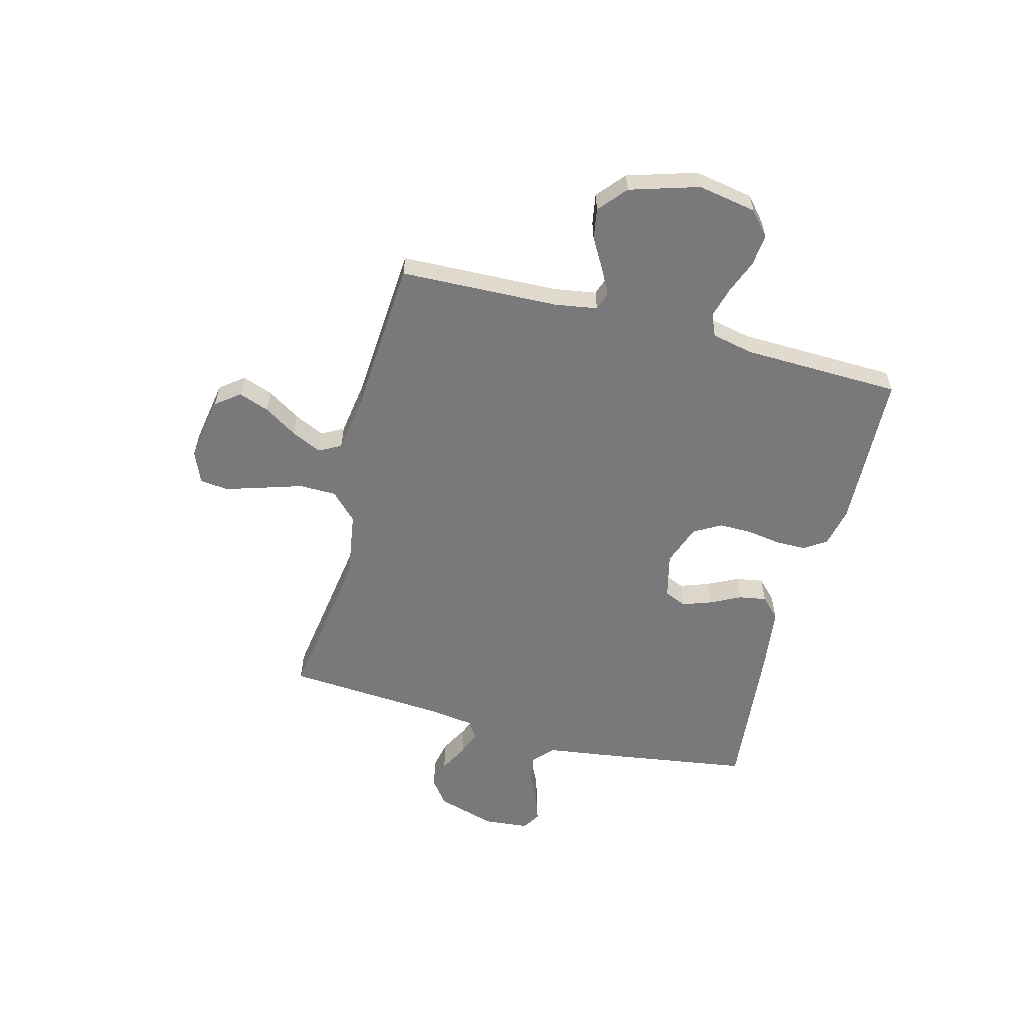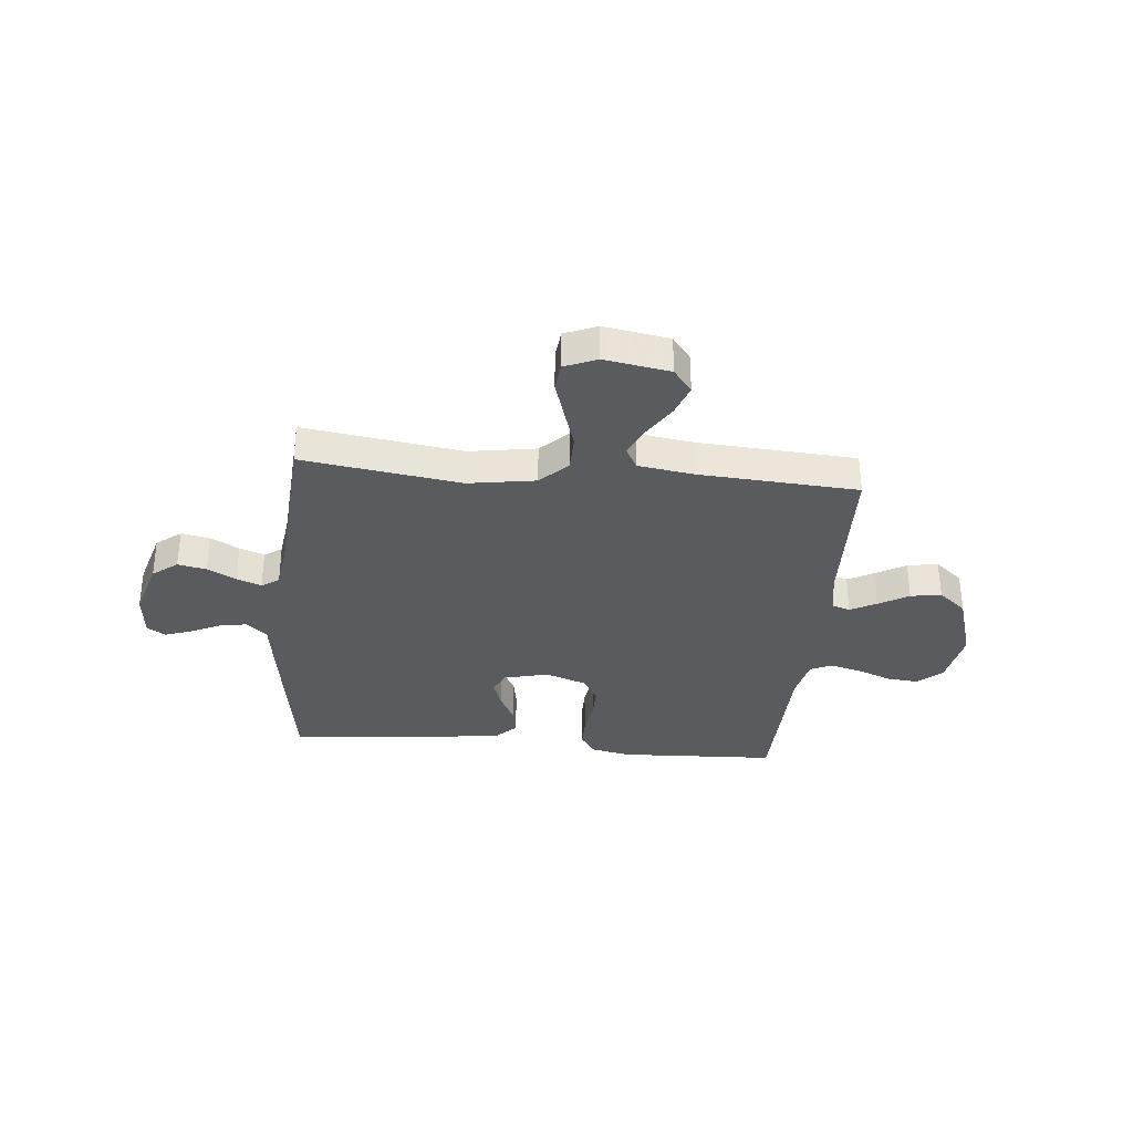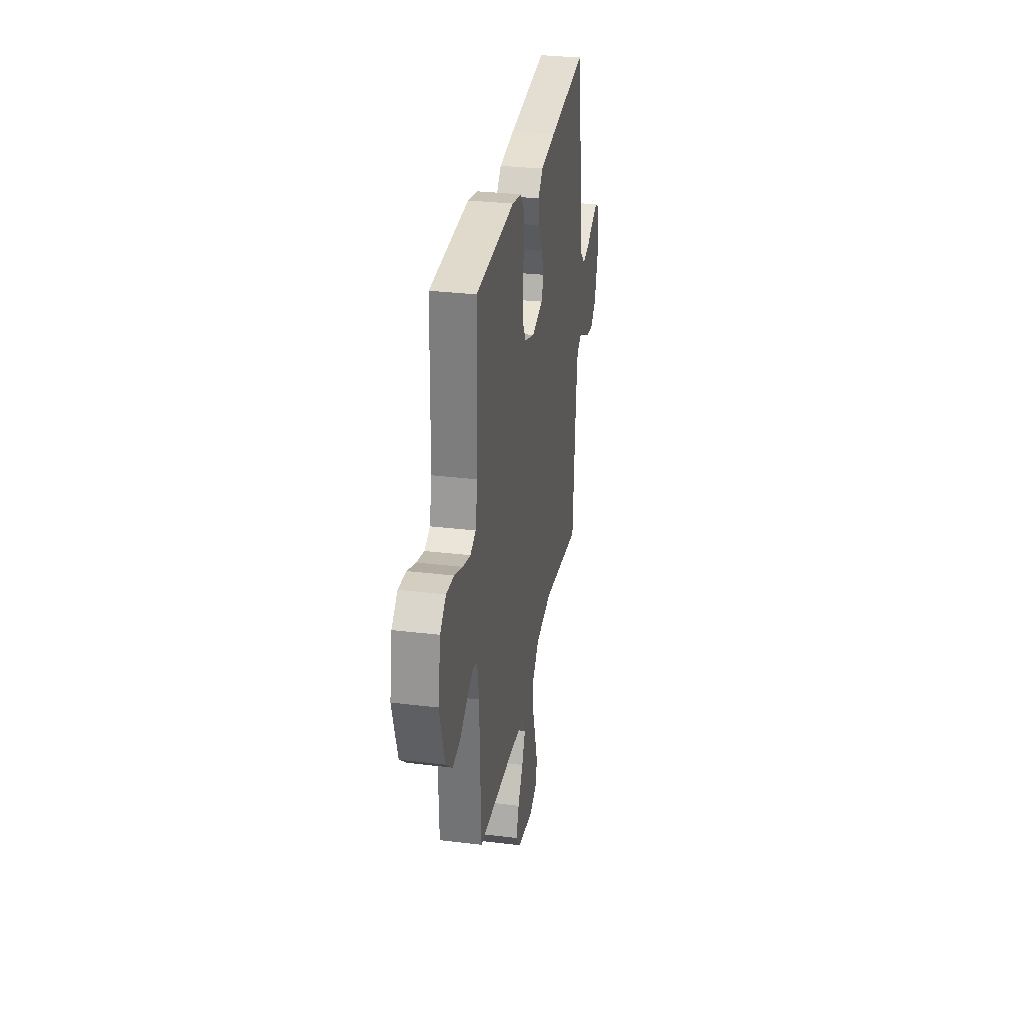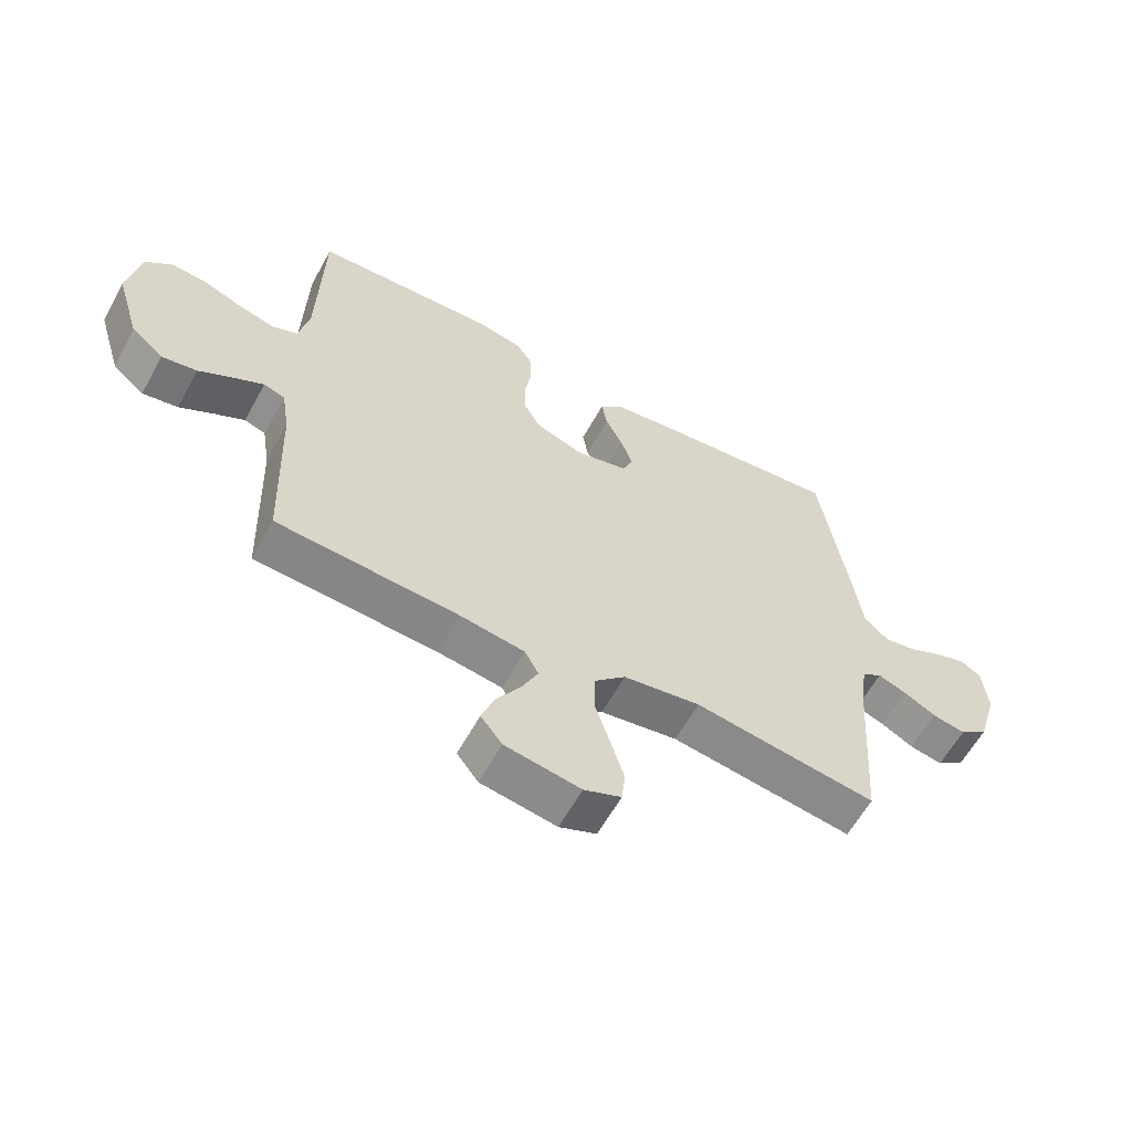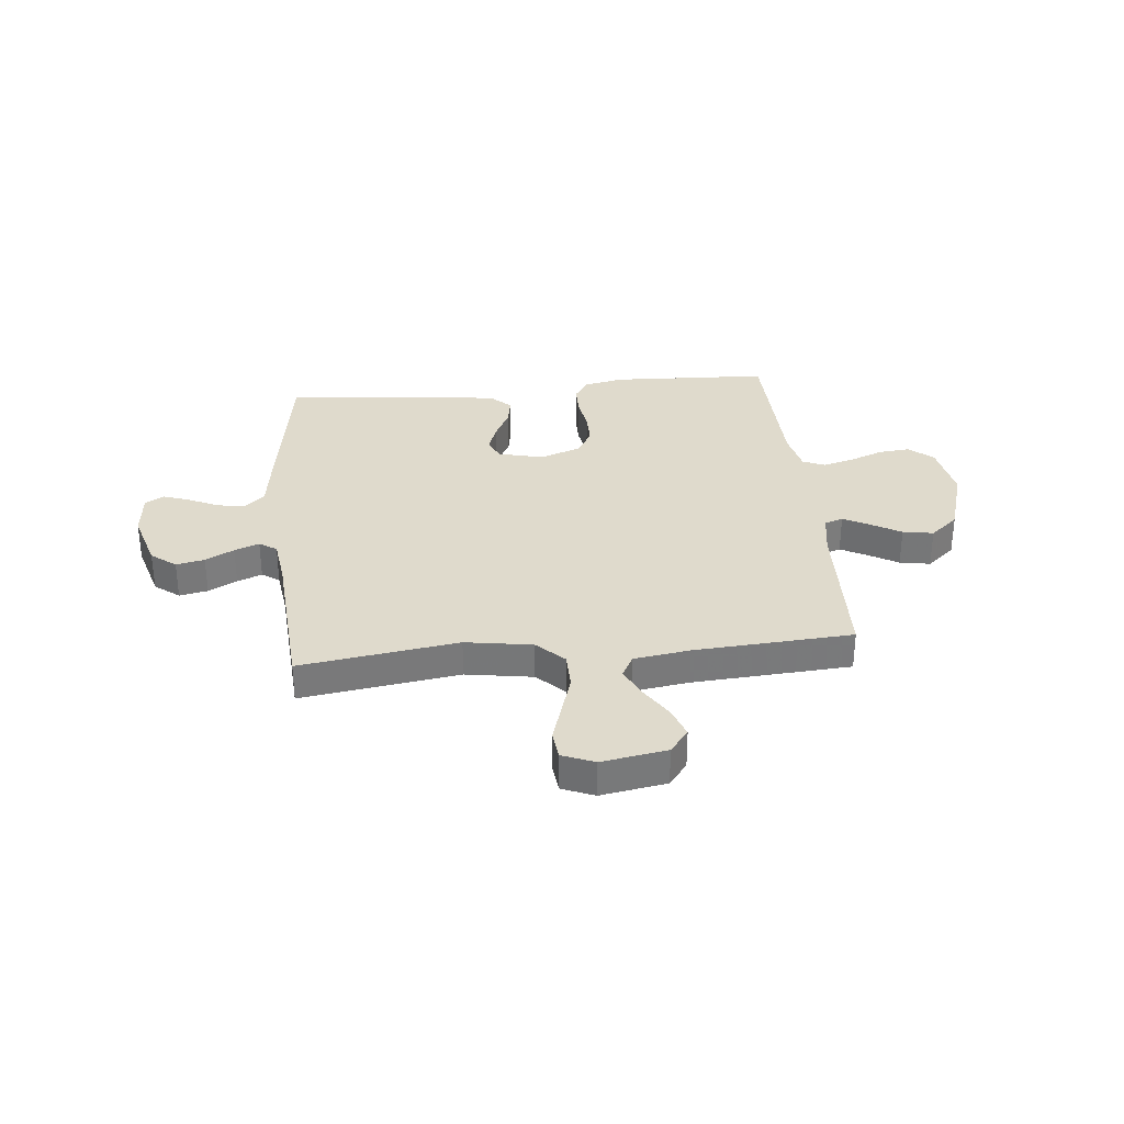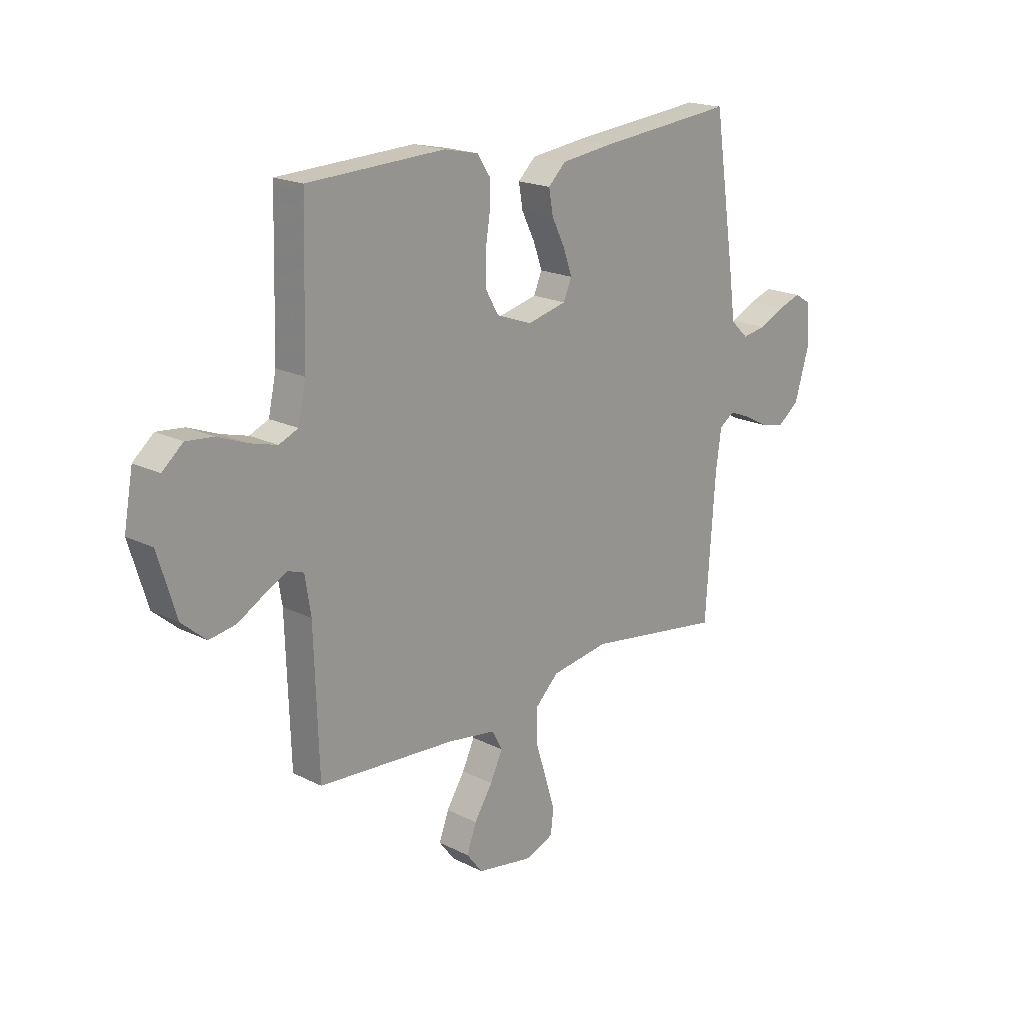
<metadata>
{"format":"obj","ext":"obj","renderer":"f3d","projection":"perspective","resolution":1024,"background":"white","views":[{"elev":-57.9,"azim":-104.7,"up":"+Y"},{"elev":-33.4,"azim":174.7,"up":"+Y"},{"elev":30.8,"azim":-80.1,"up":"+Z"},{"elev":-60.7,"azim":-28.7,"up":"+Z"},{"elev":32.5,"azim":174.4,"up":"+Y"},{"elev":19.0,"azim":-46.5,"up":"+Z"}]}
</metadata>
<code>
v 0.5 0.07 0.5
v 0.545 0.07 0.2
v 0.56 0.07 0.09
v 0.599 0.07 0.054
v 0.651 0.07 0.063
v 0.708 0.07 0.09
v 0.758 0.07 0.107
v 0.793 0.07 0.086
v 0.801 0.07 0
v 0.768 0.07 -0.111
v 0.721 0.07 -0.147
v 0.667 0.07 -0.136
v 0.613 0.07 -0.107
v 0.566 0.07 -0.089
v 0.533 0.07 -0.111
v 0.521 0.07 -0.2
v 0.5 0.07 -0.5
v 0.2 0.07 -0.456
v 0.073 0.07 -0.476
v 0.022 0.07 -0.526
v 0.021 0.07 -0.596
v 0.045 0.07 -0.672
v 0.067 0.07 -0.743
v 0.061 0.07 -0.797
v 0 0.07 -0.822
v -0.124 0.07 -0.801
v -0.159 0.07 -0.756
v -0.138 0.07 -0.698
v -0.098 0.07 -0.635
v -0.071 0.07 -0.578
v -0.094 0.07 -0.536
v -0.2 0.07 -0.52
v -0.5 0.07 -0.5
v -0.51 0.07 -0.2
v -0.523 0.07 -0.119
v -0.558 0.07 -0.107
v -0.607 0.07 -0.133
v -0.664 0.07 -0.166
v -0.722 0.07 -0.176
v -0.775 0.07 -0.131
v -0.815 0.07 0
v -0.795 0.07 0.111
v -0.75 0.07 0.15
v -0.69 0.07 0.144
v -0.626 0.07 0.119
v -0.567 0.07 0.103
v -0.525 0.07 0.121
v -0.508 0.07 0.2
v -0.5 0.07 0.5
v -0.2 0.07 0.513
v -0.125 0.07 0.497
v -0.097 0.07 0.455
v -0.097 0.07 0.397
v -0.107 0.07 0.332
v -0.107 0.07 0.27
v -0.078 0.07 0.219
v 0 0.07 0.191
v 0.086 0.07 0.212
v 0.104 0.07 0.254
v 0.085 0.07 0.308
v 0.056 0.07 0.366
v 0.047 0.07 0.418
v 0.085 0.07 0.455
v 0.2 0.07 0.47
v 0.5 0 0.5
v 0.545 0 0.2
v 0.56 0 0.09
v 0.599 0 0.054
v 0.651 0 0.063
v 0.708 0 0.09
v 0.758 0 0.107
v 0.793 0 0.086
v 0.801 0 0
v 0.768 0 -0.111
v 0.721 0 -0.147
v 0.667 0 -0.136
v 0.613 0 -0.107
v 0.566 0 -0.089
v 0.533 0 -0.111
v 0.521 0 -0.2
v 0.5 0 -0.5
v 0.2 0 -0.456
v 0.073 0 -0.476
v 0.022 0 -0.526
v 0.021 0 -0.596
v 0.045 0 -0.672
v 0.067 0 -0.743
v 0.061 0 -0.797
v 0 0 -0.822
v -0.124 0 -0.801
v -0.159 0 -0.756
v -0.138 0 -0.698
v -0.098 0 -0.635
v -0.071 0 -0.578
v -0.094 0 -0.536
v -0.2 0 -0.52
v -0.5 0 -0.5
v -0.51 0 -0.2
v -0.523 0 -0.119
v -0.558 0 -0.107
v -0.607 0 -0.133
v -0.664 0 -0.166
v -0.722 0 -0.176
v -0.775 0 -0.131
v -0.815 0 0
v -0.795 0 0.111
v -0.75 0 0.15
v -0.69 0 0.144
v -0.626 0 0.119
v -0.567 0 0.103
v -0.525 0 0.121
v -0.508 0 0.2
v -0.5 0 0.5
v -0.2 0 0.513
v -0.125 0 0.497
v -0.097 0 0.455
v -0.097 0 0.397
v -0.107 0 0.332
v -0.107 0 0.27
v -0.078 0 0.219
v 0 0 0.191
v 0.086 0 0.212
v 0.104 0 0.254
v 0.085 0 0.308
v 0.056 0 0.366
v 0.047 0 0.418
v 0.085 0 0.455
v 0.2 0 0.47
f 60 61 62 63
f 59 60 63 64
f 58 59 64 1
f 51 52 53 54
f 51 54 55
f 48 49 50 51
f 47 48 51 55
f 46 47 55 56
f 42 43 44 45
f 42 45 46
f 41 42 46
f 37 38 39 40
f 36 37 40 41
f 35 36 41 46
f 32 33 34
f 31 32 34 35
f 26 27 28 29
f 26 29 30
f 25 26 30
f 24 25 30
f 21 22 23 24
f 21 24 30 31
f 16 17 18
f 15 16 18 19
f 10 11 12 13
f 10 13 14
f 9 10 14
f 8 9 14
f 5 6 7 8
f 4 5 8 14
f 3 4 14 15
f 58 1 2 3
f 57 58 3 15
f 56 57 15 19
f 46 56 19 20
f 31 35 46
f 20 21 31 46
f 127 126 125 124
f 128 127 124 123
f 65 128 123 122
f 118 117 116 115
f 119 118 115
f 115 114 113 112
f 119 115 112 111
f 120 119 111 110
f 109 108 107 106
f 110 109 106
f 110 106 105
f 104 103 102 101
f 105 104 101 100
f 110 105 100 99
f 98 97 96
f 99 98 96 95
f 93 92 91 90
f 94 93 90
f 94 90 89
f 94 89 88
f 88 87 86 85
f 95 94 88 85
f 82 81 80
f 83 82 80 79
f 77 76 75 74
f 78 77 74
f 78 74 73
f 78 73 72
f 72 71 70 69
f 78 72 69 68
f 79 78 68 67
f 67 66 65 122
f 79 67 122 121
f 83 79 121 120
f 84 83 120 110
f 110 99 95
f 110 95 85 84
f 1 65 66 2
f 2 66 67 3
f 3 67 68 4
f 4 68 69 5
f 5 69 70 6
f 6 70 71 7
f 7 71 72 8
f 8 72 73 9
f 9 73 74 10
f 10 74 75 11
f 11 75 76 12
f 12 76 77 13
f 13 77 78 14
f 14 78 79 15
f 15 79 80 16
f 16 80 81 17
f 17 81 82 18
f 18 82 83 19
f 19 83 84 20
f 20 84 85 21
f 21 85 86 22
f 22 86 87 23
f 23 87 88 24
f 24 88 89 25
f 25 89 90 26
f 26 90 91 27
f 27 91 92 28
f 28 92 93 29
f 29 93 94 30
f 30 94 95 31
f 31 95 96 32
f 32 96 97 33
f 33 97 98 34
f 34 98 99 35
f 35 99 100 36
f 36 100 101 37
f 37 101 102 38
f 38 102 103 39
f 39 103 104 40
f 40 104 105 41
f 41 105 106 42
f 42 106 107 43
f 43 107 108 44
f 44 108 109 45
f 45 109 110 46
f 46 110 111 47
f 47 111 112 48
f 48 112 113 49
f 49 113 114 50
f 50 114 115 51
f 51 115 116 52
f 52 116 117 53
f 53 117 118 54
f 54 118 119 55
f 55 119 120 56
f 56 120 121 57
f 57 121 122 58
f 58 122 123 59
f 59 123 124 60
f 60 124 125 61
f 61 125 126 62
f 62 126 127 63
f 63 127 128 64
f 64 128 65 1

</code>
